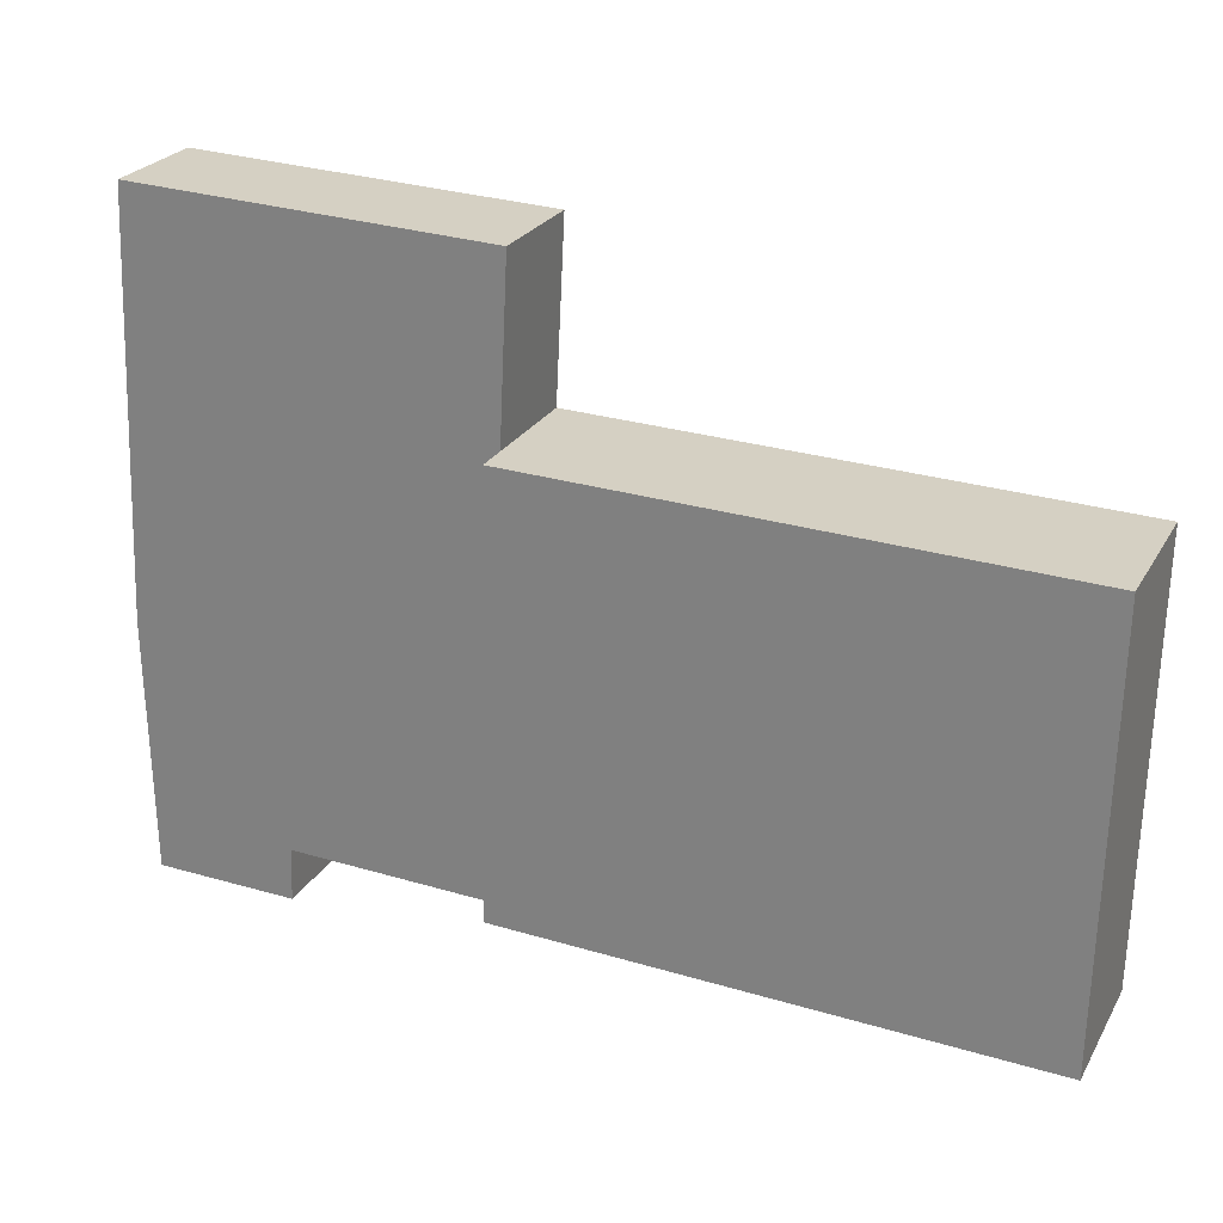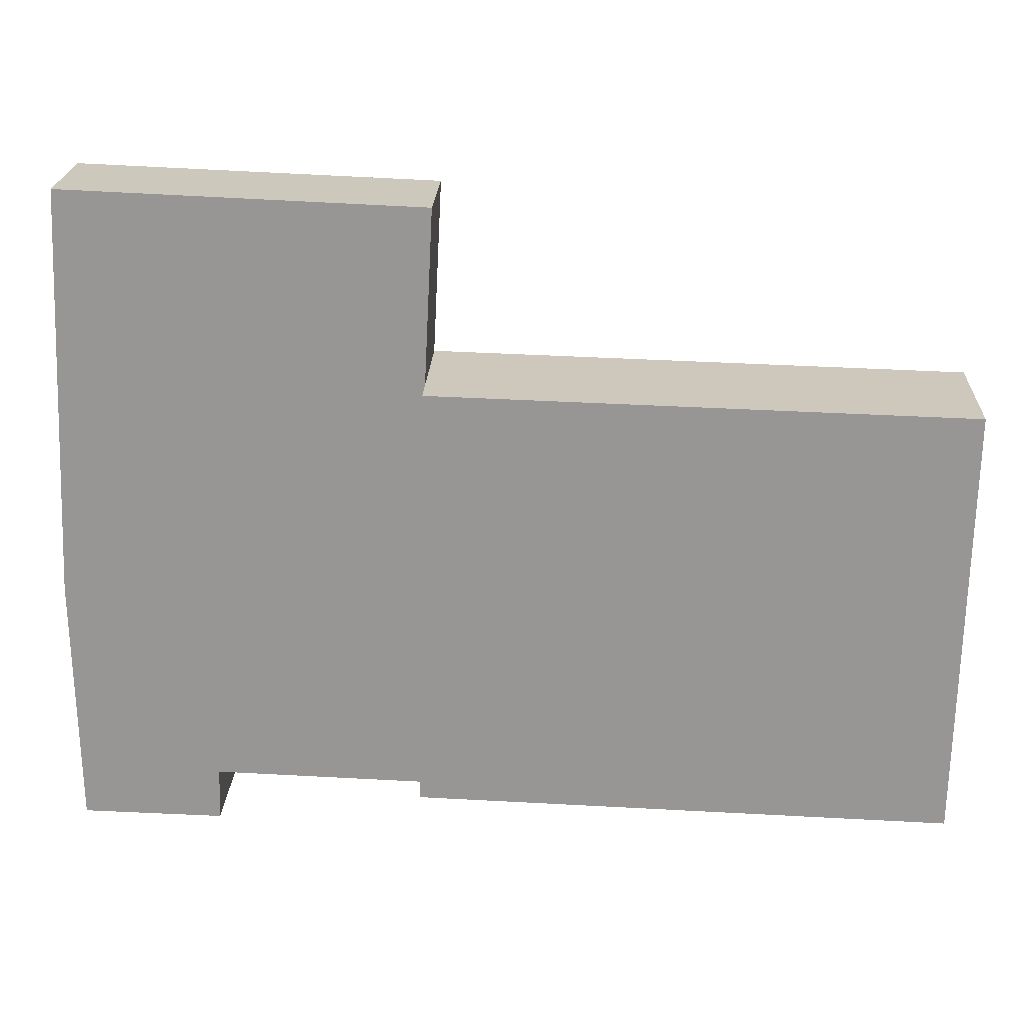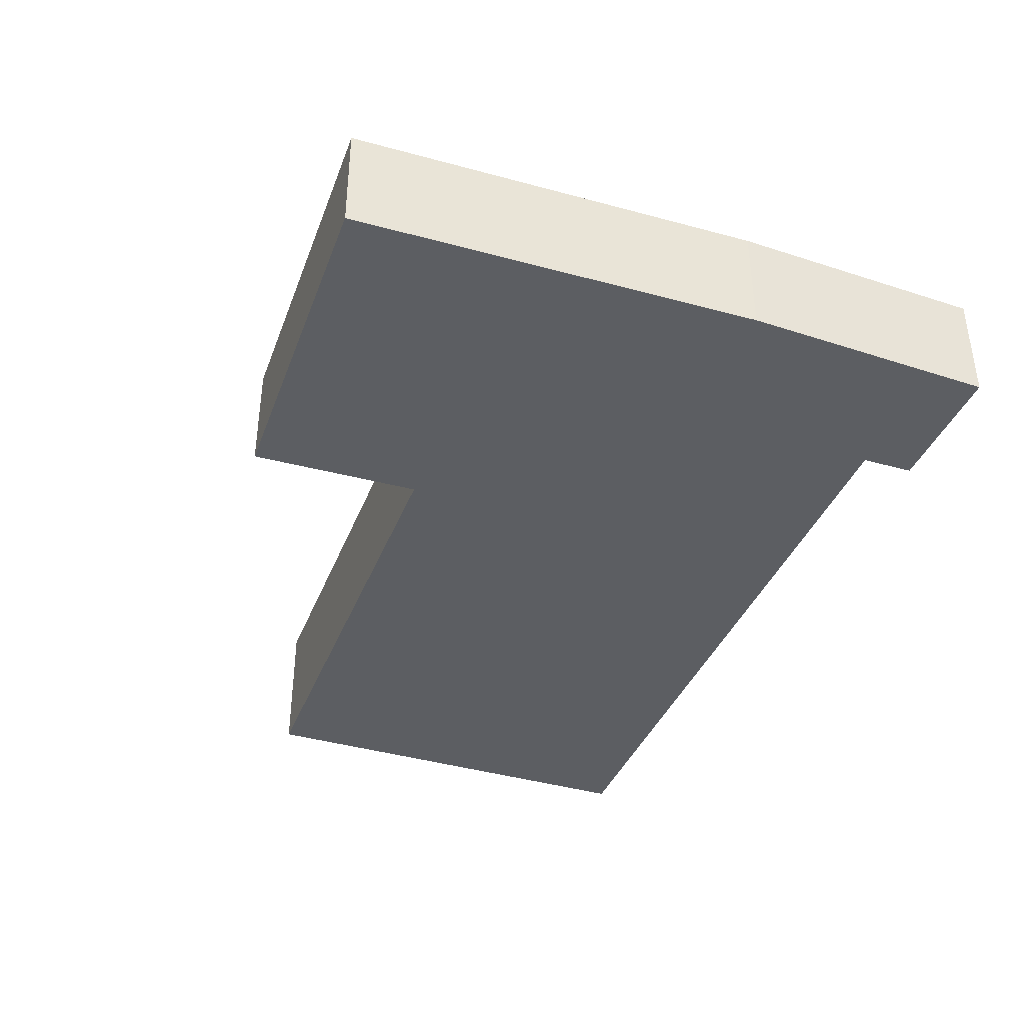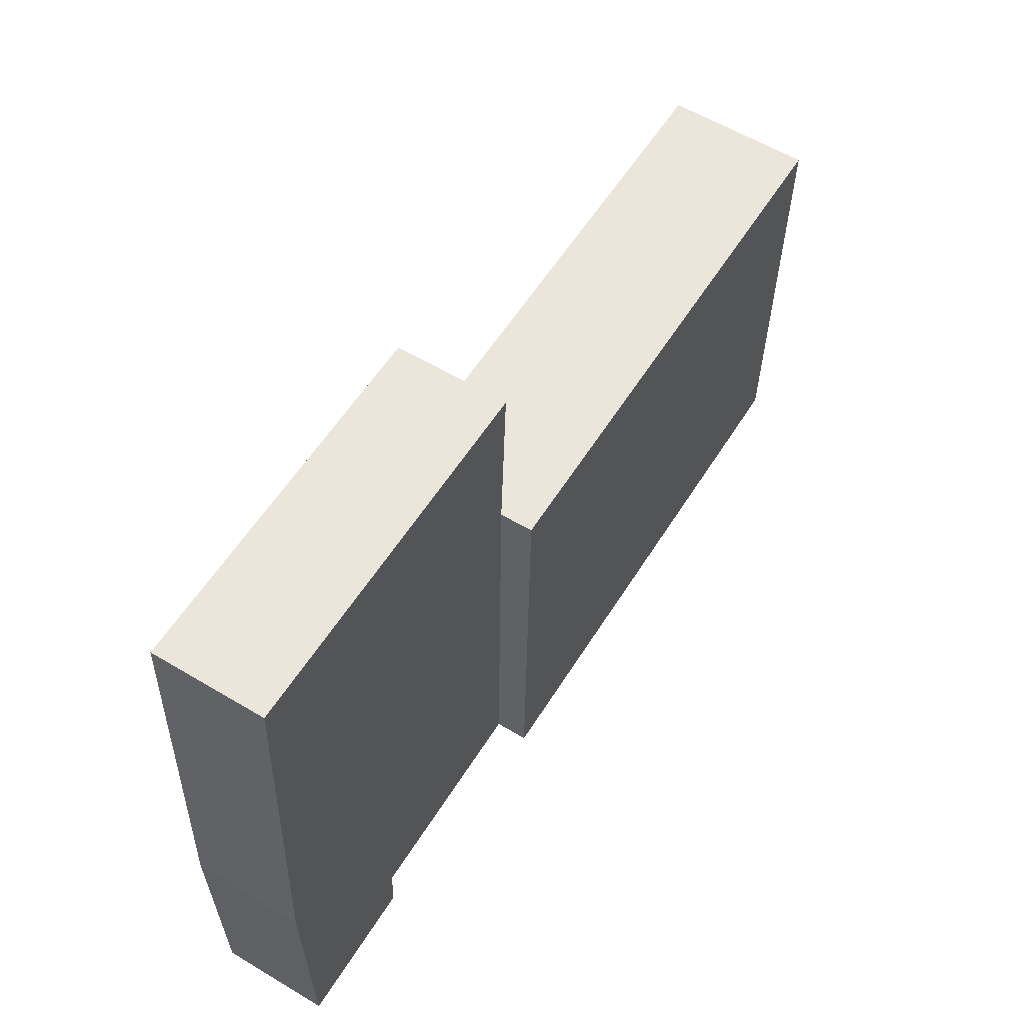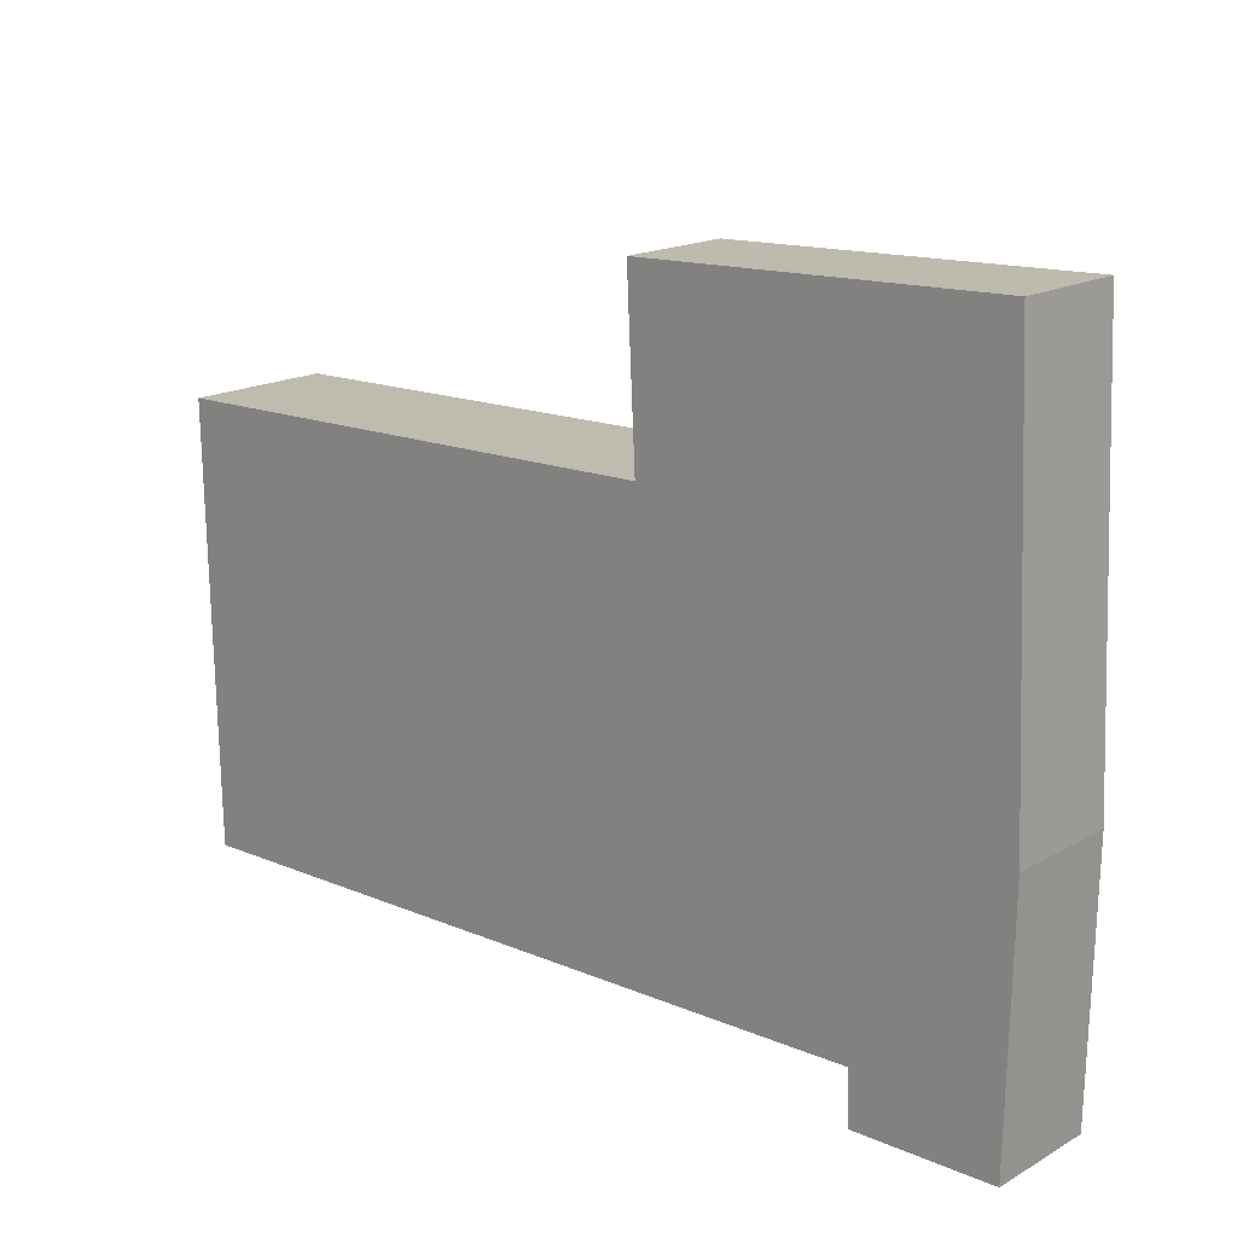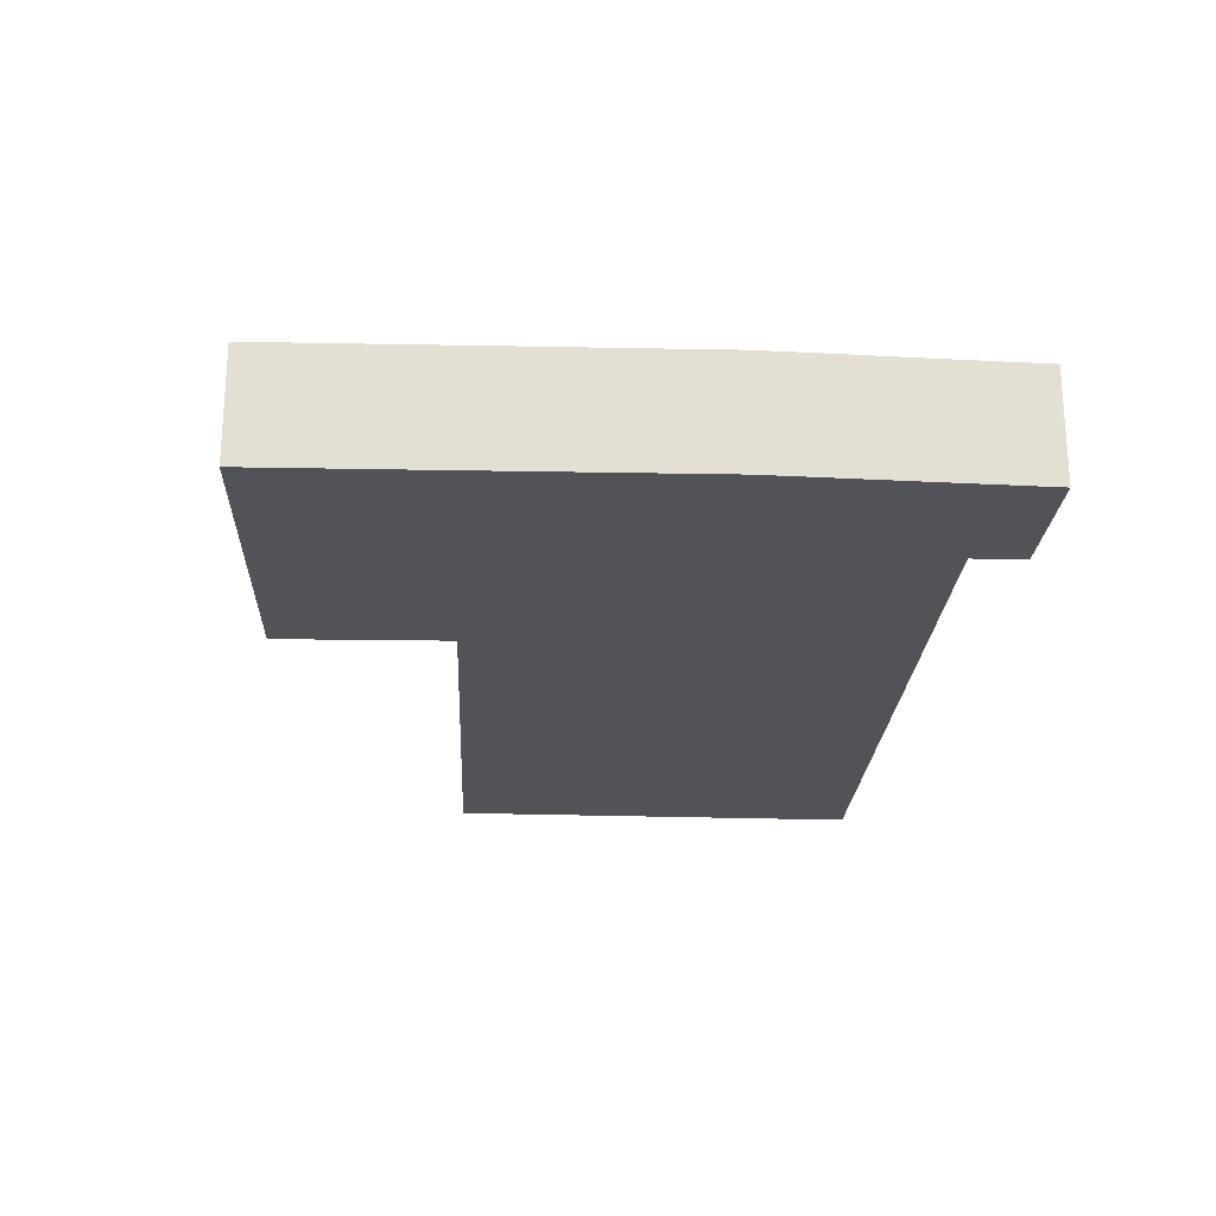
<metadata>
{"format":"obj","ext":"obj","renderer":"f3d","projection":"perspective","resolution":1024,"background":"white","views":[{"elev":25.1,"azim":-156.5,"up":"+Z"},{"elev":21.7,"azim":-177.3,"up":"+Z"},{"elev":-38.2,"azim":68.5,"up":"+Y"},{"elev":59.0,"azim":121.6,"up":"+Z"},{"elev":17.5,"azim":42.3,"up":"+Z"},{"elev":-22.5,"azim":85.6,"up":"+Y"}]}
</metadata>
<code>
v  0 2.86 1.751e-16
v  10.86 2.86 -8.399
v  0.145 2.86 -8.729
v  10.68 2.86 0.298
v  10.68 -1.825e-17 0.298
v  10.86 5.143e-16 -8.399
v  0.145 5.345e-16 -8.729
v  0 0 0
v  10.6 2.21 3.803
v  10.68 2.21 0.401
v  10.51 2.21 3.8
v  17.71 2.21 4.077
v  10.68 2.21 0.298
v  10.86 2.21 -8.399
v  17.86 2.21 0.612
v  18.07 2.21 -4.168
v  15.12 2.21 -8.268
v  17.99 2.21 -9.263
v  15.16 2.21 -9.326
v  18.07 2.552e-16 -4.168
v  17.86 -3.747e-17 0.612
v  17.71 -2.496e-16 4.077
v  17.99 5.672e-16 -9.263
v  15.16 5.711e-16 -9.326
v  15.12 5.063e-16 -8.268
v  10.51 -2.327e-16 3.8
v  10.68 -2.455e-17 0.401
v  10.6 -2.329e-16 3.803
g defaultobject
f 1 2 3
f 2 1 4
f 5 2 4
f 2 5 6
f 6 3 2
f 3 6 7
f 7 1 3
f 1 7 8
f 8 4 1
f 4 8 5
f 8 6 5
f 6 8 7
f 9 10 11
f 10 9 12
f 10 12 13
f 13 12 14
f 14 12 15
f 14 15 16
f 14 16 17
f 17 16 18
f 17 18 19
f 15 20 16
f 20 15 21
f 21 15 12
f 21 12 22
f 20 18 16
f 18 20 23
f 23 19 18
f 19 23 24
f 25 14 17
f 14 25 6
f 24 17 19
f 17 24 25
f 6 13 14
f 13 6 5
f 5 10 13
f 10 5 11
f 11 5 26
f 26 5 27
f 26 9 11
f 9 26 12
f 12 26 22
f 22 26 28
f 27 28 26
f 28 27 22
f 22 27 21
f 21 27 5
f 21 5 6
f 21 6 20
f 20 6 25
f 20 25 23
f 23 25 24

</code>
